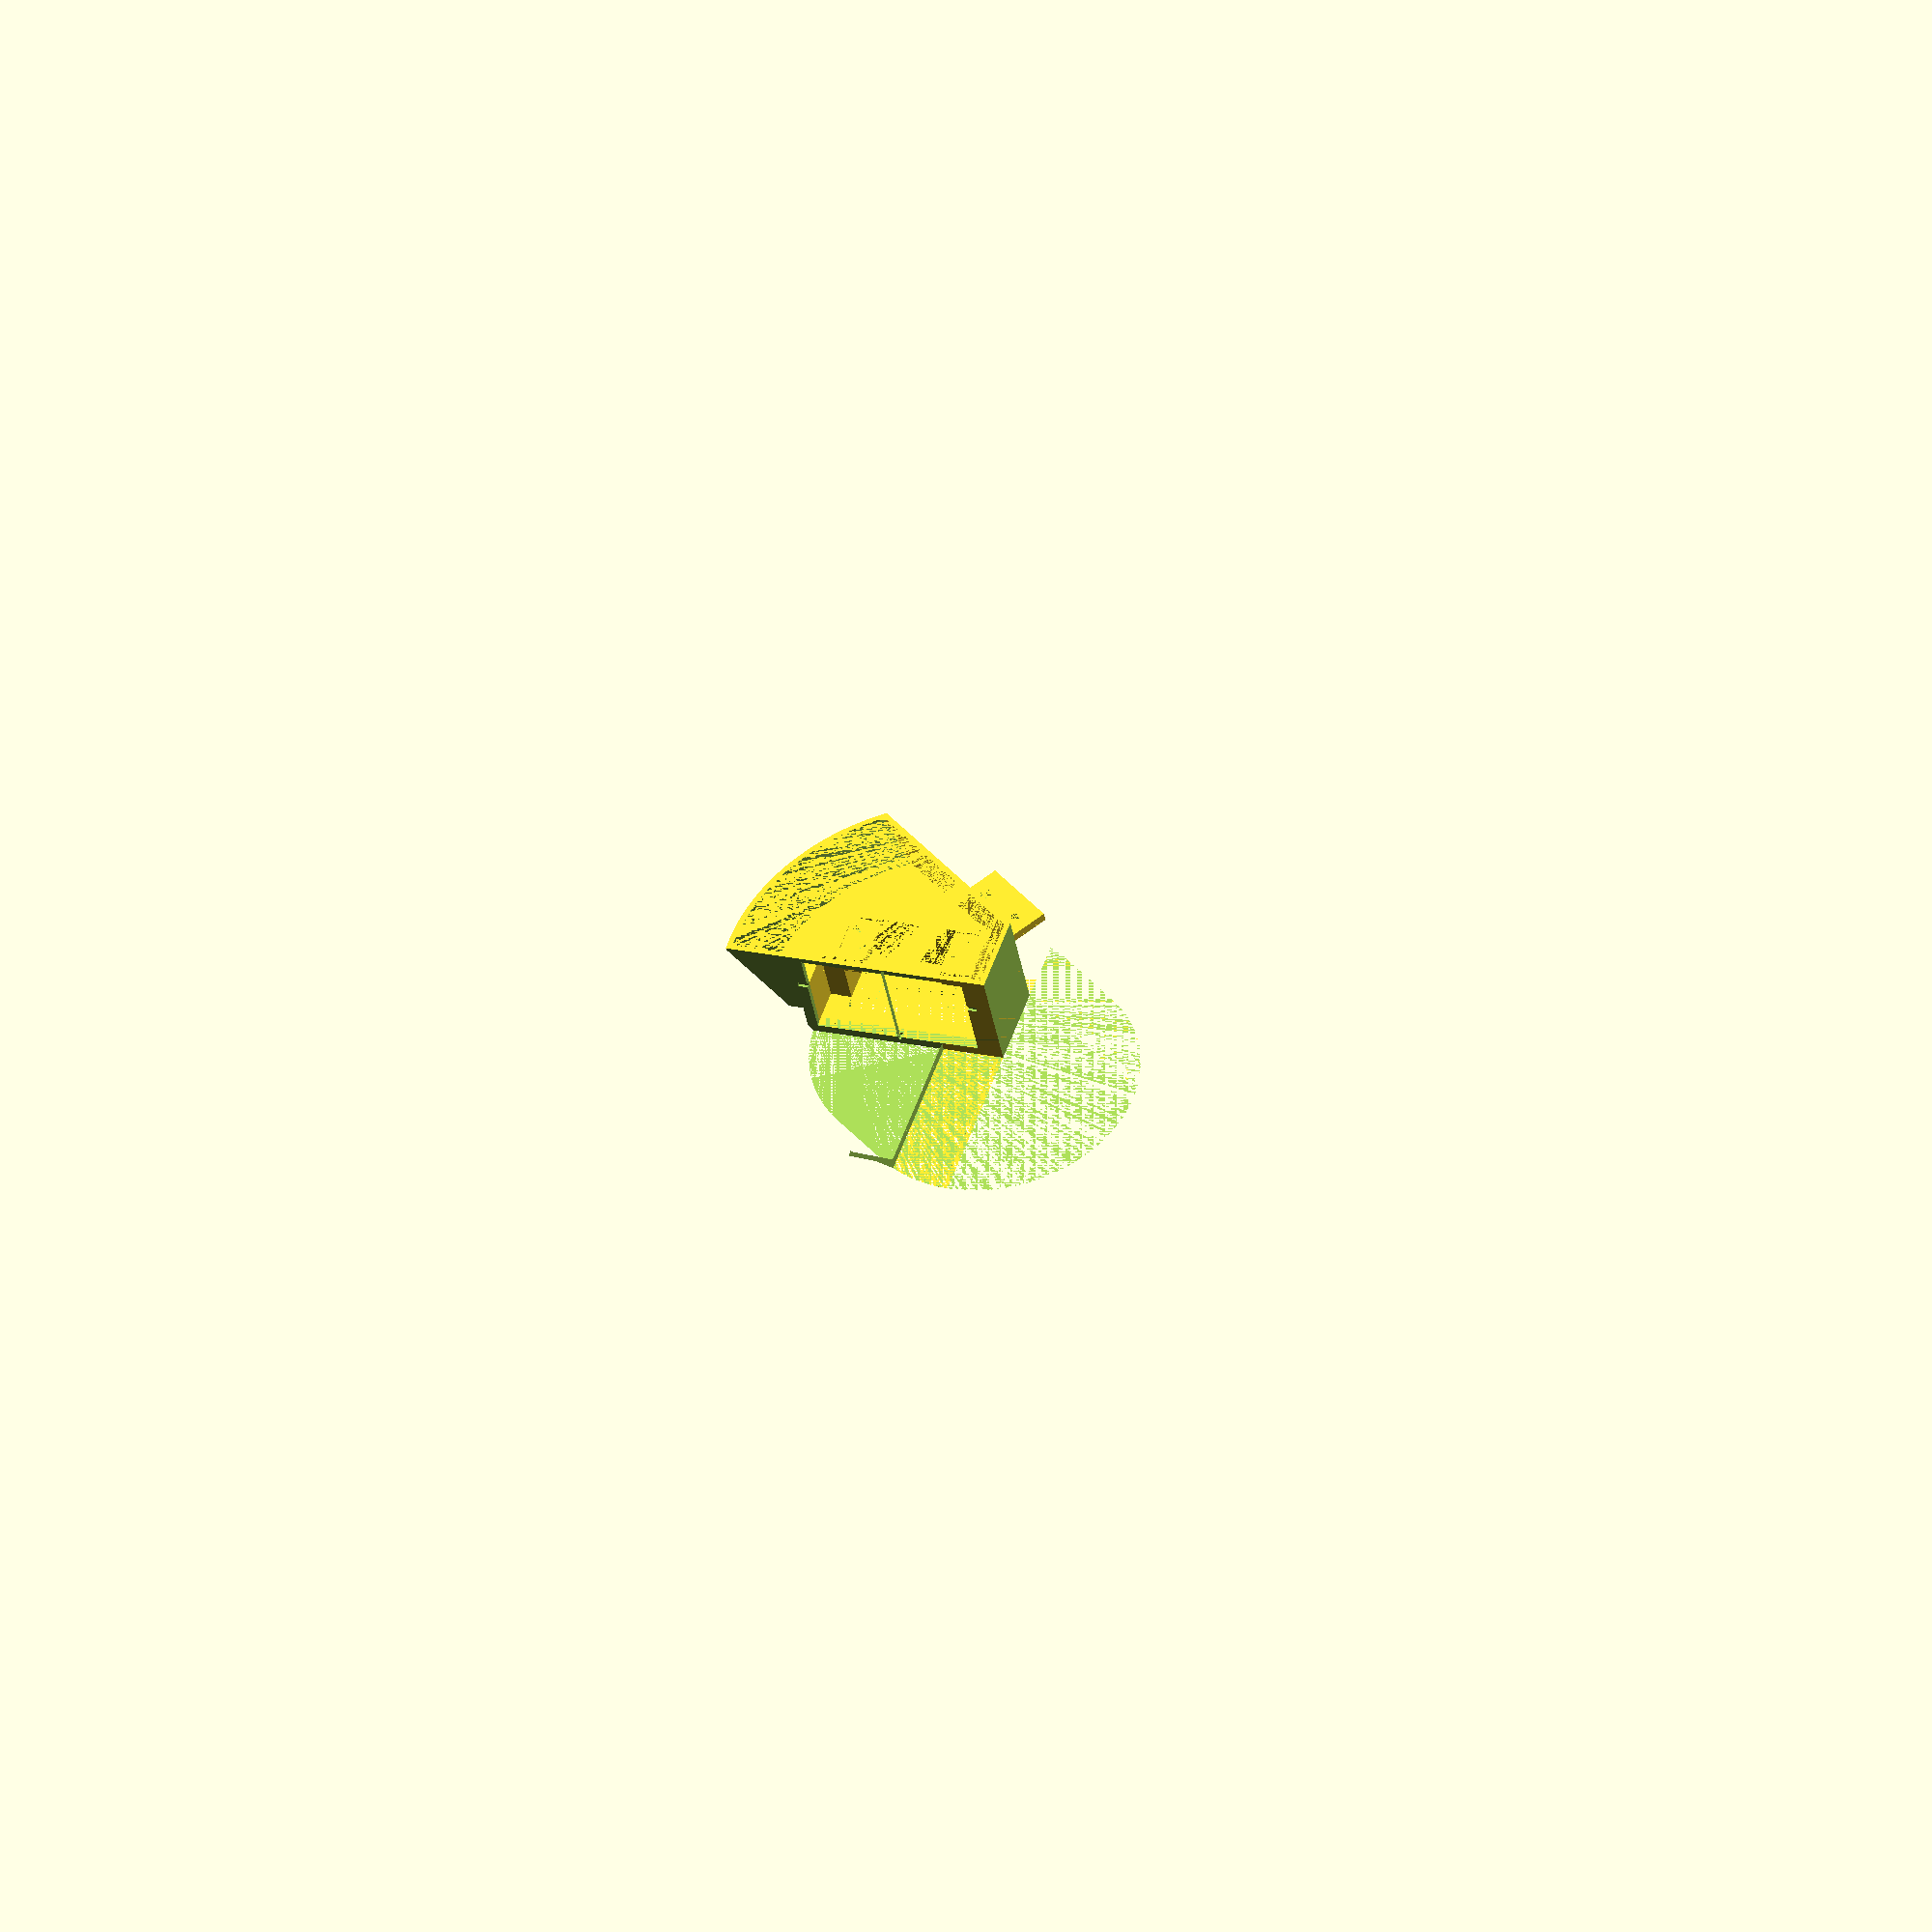
<openscad>

// Fish Cinema v10.0
// Designed by Bartel & Zimmermann, BadenLab, University of Sussex
// Modified on 20190305 by AM Chagas
// CC BY SA 4.0
// 

    // // // // // // // // // //  // // // // // //
   // // // // // Variables for Users// // // // //
  // // // // // // // // // // //  // // // // //
  

              Smoothness = 360; //  
              tol = 0.125; // Tolerance applied to the seal tight
              Walls = 3; // Thickness of tank walls
              sep = 0 ; //z_separation for mount() and slide()
              rotation = 34; //Angle of the screen relative to the y_axis in degrees (0-85° ; 270-360°)
              Format = 16/9; //Screen resolution (16/9, 4/3, 5/4, etc.)


               d_Screen = 33.5/2+10; //Screen distance from the fish lens (33.5=R_Objective)
               FoV_angle = 128/2; // Field of View angle: 128 immuno file, 165 described
               visual_angle = 1; // Larvae visual resolution 
               objective_angle = 36; // Maximum angle with objective hindrance
               tt=360;
    
    // // // // // // // // // // // // 
   // // // // Switches // // // // //
  // // // // // // // // // // // //
    reference = 0;
               Holder = 1;
               Tank = 1;
               Screen = 0;
               
                        Objective = 0;
                        FieldOfView = 0;
                        FieldOfView_Limits=0;
                        Screen2 = 0;
                        Fish = 0;

  // // // // // // // // // // // // // // // // // // // // // // // //
 // // // // // // // // // // // // // // // // // // // // // // // //
// // // // // // // // // // // // // // // // // // // // // // // //

//translate([-100,-100,Bottom+h_Screen/2-z_Glass+2*tol+tol])cube([200,200,tol]);

//Holder parameters
    x_Holder = 45;
    y_Holder = 45;
    z_Holder = 5;
    x_HolderPos = -80;
    y_HolderPos = -y_Holder/2;
    z_HolderPos = 25;
    x_ScrewPos = x_HolderPos+14;
    y_ScrewPos = 10;
    z_ScrewPos = z_HolderPos;
    Screw_M6 = 6.5/2; //hole for M6 screws
    pos_x_Holder_Support = x_HolderPos+x_Holder-15.4;

//Tank parameters
    z_Bottom = 1.5;
    Bottom = z_Bottom + 3.5;
    h_Tank = 60; //height of the tank
    r1 = 80; //radius of the first level (bottom of the tank)
    r2 = r1 + 15; //radius of the second level
    r3 =  r2 + 25; //radius of the third level (top of the tank)
    h_r1_r2 = z_HolderPos; //first level height
    h_r2_r3 = h_Tank - h_r1_r2; //second level height
    x_Tank = 1;
    y_Tank = 40;
    z_Tank = 1;
    r_Rubber = 25/2; //rubber seal radius 
    z_Rubber = 1; //rubber seal thickness
    y_Minkowski = 75;// Modify the length of the tank
    Margin = 20; //back wall y position relative to the origin + x_Holder

//Mount parameters
    SealHole = 40/2;
    MainHole = 20/2;
    h_Mount = h_Tank/2;
    GlassRing = 25/2;
    r_Seal = 35/2;
    Seal_Width = 2;
    h_Seal =(Bottom-z_Bottom)/2;

//Slide Holder parameters
    x_Slide = 26;
    z_Slide = 4.5;
    x_Glass = 22;

//Screen parameters
    h_Screen = h_Tank-Bottom+1-Walls;
    
// Glass Slide
x_Glass = 25.85 + 4*tol;
y_Glass = 75.75 + 4*tol;
z_Glass = 1.0;

//Magnet
r_Magnet = 5.1/2;
y_Magnet = 19;
h_Magnet = 3.1;


    
    
// Objective parameters
R_Objective = 33.5/2;
H_Objective = 61.6;
h_Objective = 11.5;
r_Objective = 4.7/2;
focus = 1.9;


// // // // // Holder // // // // //

module posHolder(){
    translate([x_HolderPos,y_HolderPos,z_HolderPos])cube([x_Holder,y_Holder,z_Holder]);
    translate([pos_x_Holder_Support,y_HolderPos,h_Screen/2-z_Glass-3.49-Walls])cube([15.4,y_Holder,z_HolderPos-(h_Screen/2-z_Glass-3.49-Walls)]);
}

module negHolder(){
    translate([x_ScrewPos,y_HolderPos+y_ScrewPos,z_ScrewPos])cylinder(r=Screw_M6, h=z_Holder, $fn=Smoothness);
    translate([x_ScrewPos,-y_HolderPos-y_ScrewPos,z_ScrewPos])cylinder(r=Screw_M6, h=z_Holder, $fn=Smoothness);
    
}

if (Holder==1){rotate([0,0,$t*tt])translate([0,0,-(h_Screen/2-z_Glass-1+Bottom+z_Glass+tol+8/18.18+7.5)])difference(){
    posHolder();
    negHolder();
    }
}

// // // // // Fish Tank // // // // //

module posTank(){

      translate([0,y_Minkowski,0])
        minkowski(){
            cylinder (r1= r1, r2= r2, h= h_r1_r2, $fn= Smoothness);
            rotate([0,0,180])cube ([x_Tank,y_Tank,z_Tank]);
        }//First Level Positive
        
      translate([0,y_Minkowski,h_r1_r2])
        minkowski(){
            cylinder (r1= r2, r2= r3, h= h_r2_r3, $fn=Smoothness);
            rotate([0,0,180])cube ([x_Tank,y_Tank,z_Tank]);
        }//Second Level Positive 
}

module Water_Saving_outside(){
    rotate(rotation)translate([-158-11,-200,Bottom-7.5])cube([100,200,24]);
    rotate(rotation)translate([-x_Glass/2-Walls-100,-y_Glass/2-Walls-y_Minkowski-100,Bottom-7.5])cube([105,101.6,24]);
}
module Water_Saving_inside(){
    rotate(rotation)translate([-158-12,-200,Bottom-7.5])cube([100,200,36.5]);
    rotate(rotation)translate([-x_Glass/2-Walls-100,-y_Glass/2-Walls-y_Minkowski-100,Bottom-7.5])cube([105,101.6+5,36.5]);
    rotate(rotation)translate([-x_Glass/2-Walls-100-28,-y_Glass/2-Walls-y_Minkowski-100,Bottom-7.5])cube([105,101.6+14,36.5]);
}
        
module negTank() { 

    difference(){
        translate([0,y_Minkowski,Walls])
            difference(){
                minkowski(){
                    cylinder (r1= r1-Walls, r2= r2-Walls, h= h_r1_r2-Walls, $fn= Smoothness);
                    rotate([0,0,180])cube ([x_Tank,y_Tank,z_Tank]);
                }
                Water_Saving_inside();
            }//First Level Negative
            
        translate([pos_x_Holder_Support,-250,0])cube([Walls,500,h_Tank+Walls]);//First Level Left Wall
        rotate(rotation)translate([x_HolderPos-250,-x_HolderPos-x_Holder+Walls+Margin,0])cube([500,Walls,h_Tank+Walls]);//First Level Back Wall 
            
        difference(){
            union(){
                rotate([0,0,rotation])translate([SealHole+Walls,SealHole+Walls,0])cube([Walls,500,h_Tank+Walls]);// First Level Right Rotated Wall
                rotate([0,0,rotation])translate([SealHole+Walls,SealHole+Walls,0])mirror([0,1,0])cube([Walls,500,h_Tank+Walls]);// First Level Right Rotated Wall
            }
             union(){
        translate([cos(rotation)*(SealHole),sin(rotation)*(SealHole),Bottom])rotate([0,0,rotation])cube([3*Walls,(Format*h_Screen)/2,h_Screen]);//Screen
        translate([cos(rotation)*(SealHole),sin(rotation)*(SealHole),Bottom])rotate([0,0,rotation])mirror([0,1,0])cube([3*Walls,(Format*h_Screen)/2,h_Screen]);//Screen
             }
        }
        translate([x_HolderPos-250,-250,0])cube([500,500,Bottom]);//Bottom
}
     
      difference(){
        translate([0,y_Minkowski,h_r1_r2])
        difference(){
            minkowski(){
                cylinder (r1= r2-Walls, r2= r3-Walls, h= h_r2_r3, $fn=Smoothness);
                rotate([0,0,180])cube ([x_Tank,y_Tank,z_Tank]);
            }
            translate([0,0,Walls-h_r1_r2])Water_Saving_inside();
        }//Second Level Negative

        translate([pos_x_Holder_Support,-250,0])cube([Walls,500,h_Tank+Walls]);//Second Level Left Wall
        rotate(rotation)translate([x_HolderPos-250,-x_HolderPos-x_Holder+Walls+Margin,h_r1_r2])cube([500,Walls,h_Tank+Walls]);//Second Level Back Wall 

         difference(){
             union(){
                 rotate([0,0,rotation])translate([SealHole+Walls,SealHole+Walls,h_r1_r2])cube([Walls,500,h_Tank+Walls]);// Second Level Right Rotated Wall
                 rotate([0,0,rotation])translate([SealHole+Walls,SealHole+Walls,h_r1_r2])mirror([0,1,0])cube([Walls,500,h_Tank+Walls]);// Second Level Right Rotated Wall  
             }
             union(){
        translate([cos(rotation)*(SealHole),sin(rotation)*(SealHole),Bottom])rotate([0,0,rotation])cube([3*Walls,(Format*h_Screen)/2,h_Screen]);//Screen
        translate([cos(rotation)*(SealHole),sin(rotation)*(SealHole),Bottom])rotate([0,0,rotation])mirror([0,1,0])cube([3*Walls,(Format*h_Screen)/2,h_Screen]);//Screen
             }
         }     
}

rotate(rotation){
    translate([-x_Glass/2+Walls,-y_Glass/2+Walls,0])cube([x_Glass-2*Walls,y_Glass-2*Walls,Bottom]);
translate([-x_Glass/2-tol,-y_Glass/2-tol,0])cube([x_Glass+2*tol,y_Glass+2*tol,z_Glass+tol]); // Bottom Glass  
}
 
translate([pos_x_Holder_Support-100,-250,0])cube([100,500,100]);//Left Wall Negative
rotate(rotation)translate([x_HolderPos-250,-x_HolderPos-x_Holder+2*Walls+Margin,0])cube([500,250,h_Tank+Walls]);//Back Wall Negative
    
rotate([0,0,rotation])translate([SealHole+2*Walls,SealHole+2*Walls,0])cube([250,500,h_Tank+Walls]);//Right Wall Negative
rotate([0,0,rotation])translate([SealHole+2*Walls,SealHole+2*Walls,0])mirror([0,1,0])cube([250,500,h_Tank+Walls]);//Right Wall Negative 

translate([-Walls,y_Minkowski-Walls,-Walls])Water_Saving_outside();
}

module Glass(){
   rotate(rotation)translate([-x_Glass/2,0,0])difference(){
       union(){
           translate([-x_Glass/2-Walls,-y_Glass/2-Walls,Bottom-7.5])cube([x_Glass+2*Walls,2*Walls,h_Screen/2-z_Glass-1+7.5]);
           translate([-x_Glass/2-Walls,-y_Glass/2-Walls,Bottom+h_Screen/2-z_Glass-1-y_Magnet/2])cube([x_Glass+2*Walls,y_Magnet,y_Magnet/2]);
           translate([-x_Glass/2-Walls,-y_Glass/2-Walls,Bottom+h_Screen/2-z_Glass-1])cube([x_Glass+2*Walls,Walls-2*tol,z_Glass+tol]);
           translate([-x_Glass/2-Walls,-y_Glass/2-Walls,Bottom+h_Screen/2-z_Glass-1])cube([Walls-2*tol,y_Magnet,z_Glass+tol]);
           translate([x_Glass/2+2*tol,-y_Glass/2-Walls,Bottom+h_Screen/2-z_Glass-1])cube([Walls-2*tol,y_Magnet,z_Glass+tol]);
           
           
           translate([-x_Glass/2-Walls,y_Glass/2-Walls,Bottom-7.5])cube([x_Glass+2*Walls,2*Walls,h_Screen/2-z_Glass-1+7.5]);
           mirror([0,1,0]){
               translate([-x_Glass/2-Walls,-y_Glass/2-Walls,Bottom+h_Screen/2-z_Glass-1-y_Magnet/2])cube([x_Glass+2*Walls,y_Magnet,y_Magnet/2]);
               translate([-x_Glass/2-Walls,-y_Glass/2-Walls,Bottom+h_Screen/2-z_Glass-1])cube([x_Glass+2*Walls,Walls-2*tol,z_Glass+tol]);
               translate([-x_Glass/2-Walls,-y_Glass/2-Walls,Bottom+h_Screen/2-z_Glass-1])cube([Walls-2*tol,y_Magnet,z_Glass+tol]);
               translate([x_Glass/2+2*tol,-y_Glass/2-Walls,Bottom+h_Screen/2-z_Glass-1])cube([Walls-2*tol,y_Magnet,z_Glass+tol]);
           }
       }
   translate([-x_Glass/2-Walls,-y_Glass/2+Walls,Bottom+h_Screen/2-z_Glass-1-y_Magnet/2])rotate([-66,0,0])cube([x_Glass+2*Walls,x_Glass,x_Glass]);
   mirror([0,1,0])translate([-x_Glass/2-Walls,-y_Glass/2+Walls,Bottom+h_Screen/2-z_Glass-1-y_Magnet/2])rotate([-66,0,0])cube([x_Glass+2*Walls,x_Glass,x_Glass]);
       
   translate([-2*Walls,-y_Glass/2-Walls+1/3*y_Magnet+Walls/2,Bottom+h_Screen/2-z_Glass-1-h_Magnet])cylinder(r=r_Magnet+tol, h=h_Magnet, $fn=Smoothness);
   translate([2*Walls,-y_Glass/2-Walls+2/3*y_Magnet+Walls/2,Bottom+h_Screen/2-z_Glass-1-h_Magnet])cylinder(r=r_Magnet+tol, h=h_Magnet, $fn=Smoothness);
   mirror([0,1,0]){
       translate([-2*Walls,-y_Glass/2-Walls+1/3*y_Magnet+Walls/2,Bottom+h_Screen/2-z_Glass-1-h_Magnet])cylinder(r=r_Magnet+tol, h=h_Magnet, $fn=Smoothness);
       translate([2*Walls,-y_Glass/2-Walls+2/3*y_Magnet+Walls/2,Bottom+h_Screen/2-z_Glass-1-h_Magnet])cylinder(r=r_Magnet+tol, h=h_Magnet, $fn=Smoothness);
       }
   }  
}    
if (Tank==1){rotate([0,0,$t*tt])translate([0,0,-(h_Screen/2-z_Glass-1+Bottom+z_Glass+tol+8/18.18)]){
    translate([0,0,-7.5])difference(){
        posTank();
        negTank();
        ref();
        }
    Glass();
}}

// // // // // Screen // // // // //
module ref(){
//Screen right reference
translate([cos(rotation)*(SealHole+Walls),sin(rotation)*(SealHole+Walls),8/18.18+7.5-Walls/2])rotate([0,0,rotation])translate([Walls/2,(Format*h_Screen)/2-0.5,(h_Screen+Bottom+2*Walls)/2-Walls/2])cube([5/2*Walls,2*Walls,Walls]);


//Screen left reference
translate([cos(rotation)*(SealHole+Walls),sin(rotation)*(SealHole+Walls),8/18.18+7.5-Walls/2])rotate([0,0,rotation])translate([Walls/2,-(Format*h_Screen)/2-2*Walls+0.5,(h_Screen+Bottom+2*Walls)/2-Walls/2])cube([5/2*Walls,2*Walls,Walls]);
//Screen top reference
translate([cos(rotation)*(SealHole+Walls-0.5),sin(rotation)*(SealHole+Walls),h_Screen+Walls/3])rotate([0,0,rotation])cube([Walls+1,Walls/2,2*Walls]);
//Screen bottom reference
translate([cos(rotation)*(SealHole+Walls-0.5),sin(rotation)*(SealHole+Walls),3])rotate([0,0,rotation])cube([Walls+1,Walls/2,2*Walls]);




}//end module ref

if (reference==1){rotate([0,0,$t*tt])translate([0,0,-(h_Screen/2-z_Glass-1+Bottom+z_Glass+tol+8/18.18+7.5)]){
    ref();
}
}

module posScreen(){
    
    union(){
        translate([cos(rotation)*(SealHole+Walls),sin(rotation)*(SealHole+Walls),0])rotate([0,0,rotation])cube([2*Walls,(Format*h_Screen)/2+2*Walls,h_Screen+Bottom+2*Walls]);//Screen
       translate([cos(rotation)*(SealHole+Walls),sin(rotation)*(SealHole+Walls),0])rotate([0,0,rotation])mirror([0,1,0])cube([2*Walls,(Format*h_Screen)/2+2*Walls,h_Screen+Bottom+2*Walls]);//Screen
        
      translate([cos(rotation)*(SealHole+Walls),sin(rotation)*(SealHole+Walls),0])rotate([0,0,rotation])cube([5/2*Walls,Walls/2,h_Screen+Bottom+2*Walls]);//Screen top reference
        translate([cos(rotation)*(SealHole+Walls),sin(rotation)*(SealHole+Walls),0])rotate([0,0,rotation])mirror([0,1,0])cube([5/2*Walls,Walls/2,h_Screen+Bottom+2*Walls]);//Screen bottom reference
        translate([cos(rotation)*(SealHole+Walls),sin(rotation)*(SealHole+Walls),8/18.18+7.5-Walls/2])rotate([0,0,rotation])translate([0,-(Format*h_Screen)/2-2*Walls,(h_Screen+Bottom+2*Walls)/2-Walls/2])cube([5/2*Walls,2*Walls,Walls]);//Screen left reference
       translate([cos(rotation)*(SealHole+Walls),sin(rotation)*(SealHole+Walls),8/18.18+7.5-Walls/2])rotate([0,0,rotation])translate([0,(Format*h_Screen)/2,(h_Screen+Bottom+2*Walls)/2-Walls/2])cube([5/2*Walls,2*Walls,Walls]);//Screen right reference
             }
}

module negScreen(){

        translate([cos(rotation)*(SealHole),sin(rotation)*(SealHole),Bottom])rotate([0,0,rotation])cube([4*Walls,(Format*h_Screen)/2,h_Screen]);//Screen Right
        translate([cos(rotation)*(SealHole),sin(rotation)*(SealHole),Bottom])rotate([0,0,rotation])mirror([0,1,0])cube([4*Walls,(Format*h_Screen)/2,h_Screen]);//Screen Left
        
    
        translate([cos(rotation)*(SealHole+Walls),sin(rotation)*(SealHole+Walls),Bottom-Walls])rotate([0,0,rotation])cube([2*Walls+tol,(Format*h_Screen)/2+Walls,h_Screen+2*Walls]);//Screen Frame Right
        translate([cos(rotation)*(SealHole+Walls),sin(rotation)*(SealHole+Walls),Bottom-Walls])rotate([0,0,rotation])mirror([0,1,0])cube([2*Walls+tol,(Format*h_Screen)/2+Walls,h_Screen+2*Walls]);//Screen Frame Left
      
             
}    

if (Screen==1){rotate([0,0,$t*tt])translate([0,0,-(h_Screen/2-z_Glass-1+Bottom+z_Glass+tol+8/18.18+7.5)])difference(){
    posScreen();
    negScreen();
    }
}


/// /// // // // // // // // // //
coef = 18.18;
r_eye = 5/coef;
r_fish = r_eye;
r_head = 3*r_eye;
r_yolk = 0.6* r_head;
fish_ratio = 9;
fin = 5/coef;
fin_ratio = 2.5;
eye_rotation = [0,0,0];

module fish_eye(){
difference(){
    sphere(r=r_eye,$fn=Smoothness);
    translate([r_eye*2/3,-r_eye,-r_eye])cube([2*r_eye,2*r_eye,2*r_eye]);//eyeball
}
translate([r_eye/3,0,0])sphere(r=r_eye/2,$fn=Smoothness);//lens
}
module fin(){
difference(){    
    scale([1,fin_ratio,1])sphere(r=fin, $fn=Smoothness);
    translate([1/coef,0,0])scale([1,fin_ratio,1])sphere(r=fin, $fn=Smoothness);
    translate([-fin,-fin_ratio*fin,-fin])cube([2*fin,fin_ratio*fin,2*fin]);
    translate([-fin,-1/coef,fin/2])rotate([-7.5,0,0])cube([2*fin,fin_ratio*fin+0.25/coef,fin/2+5/coef]);
    translate([-fin,-1/coef,-fin-5/coef])rotate([7.5,0,0])cube([2*fin,fin_ratio*fin+1,fin/2+5/coef]);
}}
module fish_body(){
    translate([0,-fish_ratio*r_fish-r_head/2,r_eye])scale([fish_ratio/10,fish_ratio,1])sphere(r=r_fish,$fn=Smoothness);// Long tail
    translate([0,-r_head,r_eye*2/3])rotate([-5,0,0])scale([1.1,3,1])sphere(r=r_fish,$fn=Smoothness);    
    
    translate([0,-r_head/3,0])scale([1,1.75,1])sphere(r=r_head/2, $fn=Smoothness);// Head
    translate([0,-r_head/2-r_head-r_yolk/2,-r_yolk/4])rotate([-10,0,0])scale([0.8,1.4,0.75])sphere(r=r_yolk, $fn=Smoothness);// Yolk
    translate([r_head/2-5.25/coef,-r_head-4/coef,0])rotate([0,0,-120])fin();
    mirror([1,0,0])translate([r_head/2-5.25/coef,-r_head-4/coef,0])rotate([0,0,-120])fin();
        }
        
module Fish(){        
translate([r_head/3,0,0])rotate(eye_rotation)fish_eye();
mirror([1,0,0])translate([r_head/3,0,0])rotate(eye_rotation)fish_eye();
fish_body();
}

if (Fish==1){rotate([0,0,$t*tt])translate([-r_eye/3-r_head/3,0,0])rotate(rotation)Fish();}



/// /// // // // // / / /  /


module Objective(){ 
    translate([0,0,focus])cylinder(r1=r_Objective, r2=R_Objective, h=h_Objective, $fn=Smoothness);
    translate([0,0,focus+h_Objective])cylinder(r=R_Objective, H_Objective, $fn=Smoothness);
}

if(Objective==1){
    rotate(rotation)translate([0,0,0])Objective();
}

module FieldOfView(){
    %translate([0,0,0])rotate([0,90,0])cylinder(r1=0, r2=tan(FoV_angle)*d_Screen, h=d_Screen, $fn=Smoothness); // Field Of View for 128 degree
}
module FieldOfView_Limits(){ 
    color([0,0,1])rotate([0,90,0])cylinder(r1=0, r2=tan(visual_angle)*d_Screen  , h=d_Screen+tol, $fn=Smoothness); // Center pixel : 2 degree visual angle 
         
    color([0,1,0])rotate([0,90-objective_angle,0])cylinder(r1=0, r2=tan(visual_angle)*d_Screen  , h=(d_Screen+tol)/cos(objective_angle), $fn=Smoothness); // Top Pixel

    color([1,0,0])rotate([0,90+FoV_angle,0])cylinder(r1=0, r2=tan(visual_angle)*d_Screen  , h=(d_Screen+tol)/cos(FoV_angle), $fn=Smoothness); // Bottom Pixel

    color([1,1,0])rotate([0,90,-FoV_angle])cylinder(r1=0, r2=tan(visual_angle)*d_Screen  , h=(d_Screen+tol)/cos(FoV_angle), $fn=Smoothness); // Left Pixel
    
    color([1,0,1])rotate([0,90,FoV_angle])cylinder(r1=0, r2=tan(visual_angle)*d_Screen  , h=(d_Screen+tol)/cos(FoV_angle), $fn=Smoothness); // Rigth Pixel
}
if(FieldOfView==1){rotate([0,0,$t*tt])
    rotate(rotation)FieldOfView();
}
if(FieldOfView_Limits==1){rotate([0,0,$t*tt])
    rotate(rotation)FieldOfView_Limits();
}
module Screen2(){
    translate([d_Screen,-(tan(FoV_angle)*d_Screen),-(tan(FoV_angle)*d_Screen)])cube([tol,2*(tan(FoV_angle)*d_Screen),(tan(FoV_angle)*d_Screen)+(tan(objective_angle)*d_Screen)]);
    
}
if(Screen2==1){rotate([0,0,$t*tt])rotate(rotation)Screen2();}
</openscad>
<views>
elev=221.3 azim=322.8 roll=170.0 proj=o view=wireframe
</views>
